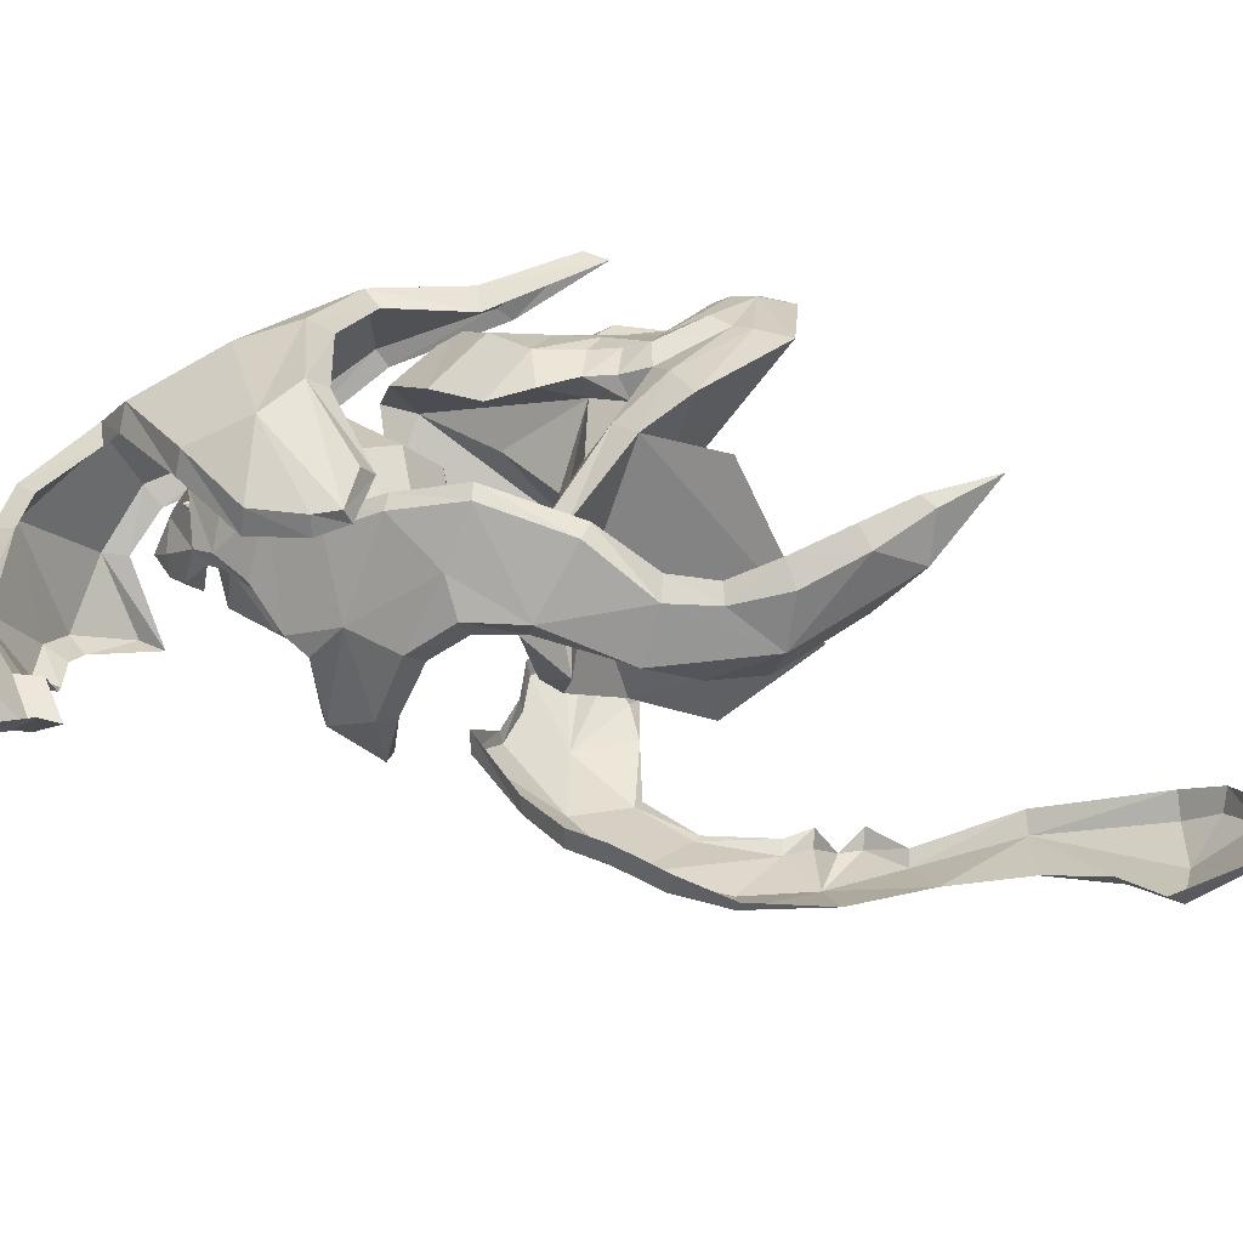
<metadata>
{"format":"obj","ext":"obj","renderer":"f3d","projection":"perspective","resolution":1024,"background":"white","views":[{"elev":41.7,"azim":113.5,"up":"+Y"}]}
</metadata>
<code>
g common_shoulder_44680
v 0.8501 3.414 9.297
v 3.579 2.494 10.58
v 5.189 4.21 8.218
v 2.334 4.994 7.218
v -0.9547 -0.2094 10.61
v 1.901 0.03382 11.94
v 3.327 5.609 5.032
v 5.962 4.988 5.653
v 0.7562 2.755 6.959
v 1.119 4.653 5.23
v -1.204 2.581 5.495
v -1.41 2.025 4.547
v -1.626 -0.2404 4.813
v -1.356 -0.2241 6.346
v -1.171 3.926 3.885
v -1.362 3.1 3.352
v -1.375 4.112 1.912
v -1.833 3.649 1.964
v 0.00542 2.556 5.942
v -0.02083 -0.11 6.869
v -0.01339 3.987 4.318
v -0.4673 4.588 1.776
v 0.4282 -0.07982 8.775
v 1.017 5.04 3.37
v 0.5045 6.55 -1.308
v 0.1828 6.518 -0.3307
v 1.891 6.102 1.138
v 2.91 5.879 0.6478
v -3.032 5.014 0.1686
v -3.409 4.229 0.9998
v 6.06 0.4407 2.784
v 5.947 3.657 1.883
v 2.165 3.137 3.41
v 4.247 0.2783 3.645
v 6.123 5.687 0.7764
v 3.415 4.528 1.236
v 3.987 6.804 -0.4343
v 2.91 5.879 0.6478
v -2.794 5.612 -2.491
v -4.086 4.546 -0.6223
v -2.431 5.776 -1.081
v 6.796 6.183 -0.5022
v 5.254 7.215 -1.872
v 0.7637 6.915 -3.715
v -2.794 5.612 -2.491
v -2.431 5.776 -1.081
v 0.6174 6.757 -2.137
v 13.78 1.134 -1.144
v 10.07 4.411 0.6358
v 10.15 4.074 1.544
v 12.38 0.9997 1.43
v 5.057 5.423 4.091
v 3.586 5.214 3.011
v 2.233 5.296 3.428
v 1.933 5.554 2.201
v 3.213 5.38 1.828
v 1.45 -3.453 9.265
v 3.183 -4.731 7.172
v 5.86 -3.473 8.181
v 3.979 -2.085 10.56
v 4.267 -5.144 4.981
v 6.754 -4.082 5.61
v 1.241 -2.798 6.933
v 1.913 -4.437 5.187
v -0.7205 -2.952 5.469
v -1.032 -2.432 4.328
v -0.4566 -4.256 3.846
v -0.7881 -3.47 3.321
v -1.158 -4.08 1.927
v -0.6268 -4.455 1.871
v 0.4665 -2.722 5.916
v 0.6948 -4.12 4.28
v 0.3497 -4.765 1.731
v 1.904 -5.119 3.321
v 1.644 -6.5 -1.37
v 3.899 -5.441 0.5938
v 2.934 -5.842 1.082
v 1.323 -6.534 -0.3929
v -2.104 -5.615 0.118
v -2.61 -4.916 0.9562
v 2.692 -2.896 3.381
v 6.505 -2.738 1.852
v 4.162 -4.028 1.195
v 7.03 -4.696 0.7269
v 3.899 -5.441 0.5938
v 5.119 -6.155 -0.4961
v -1.719 -6.415 -2.55
v -1.332 -6.527 -1.141
v -3.223 -5.33 -0.6694
v 7.778 -5.056 -0.5557
v 6.437 -6.327 -1.937
v 2 -7.011 -3.782
v 1.829 -6.896 -2.203
v -1.332 -6.527 -1.141
v -1.719 -6.415 -2.55
v 10.72 -2.415 1.513
v 10.7 -2.753 0.6017
v 3.133 -5.01 3.379
v 4.451 -4.691 2.964
v 5.938 -4.652 4.042
v 2.881 -5.305 2.149
v 4.112 -4.908 1.778
v 1.868 0.03824 10.39
v 3.579 2.494 10.58
v 1.901 0.03382 11.94
v 2.165 3.137 3.41
v 5.189 4.21 8.218
v 5.962 4.988 5.653
v 5.057 5.423 4.091
v 3.415 4.528 1.236
v 3.586 5.214 3.011
v 3.213 5.38 1.828
v 2.766 0.1346 6.63
v 10.41 0.8203 2.966
v 0.5045 6.55 -1.308
v 8.415 0.6564 0.6981
v 10.07 4.411 0.6358
v 13.78 1.134 -1.144
v -1.41 2.025 4.547
v 4.023 0.2751 0.2065
v -1.626 -0.2404 4.813
v -1.362 3.1 3.352
v -1.833 3.649 1.964
v -3.409 4.229 0.9998
v -4.086 4.546 -0.6223
v -2.794 5.612 -2.491
v 0.7637 6.915 -3.715
v 5.254 7.215 -1.872
v 6.796 6.183 -0.5022
v 2.91 5.879 0.6478
v 3.979 -2.085 10.56
v 2.692 -2.896 3.381
v 2.766 0.1346 6.63
v 5.86 -3.473 8.181
v 6.754 -4.082 5.61
v 5.938 -4.652 4.042
v 4.162 -4.028 1.195
v 4.451 -4.691 2.964
v 4.112 -4.908 1.778
v 1.644 -6.5 -1.37
v 10.7 -2.753 0.6017
v -1.032 -2.432 4.328
v -0.7881 -3.47 3.321
v -1.158 -4.08 1.927
v -2.61 -4.916 0.9562
v -3.223 -5.33 -0.6694
v -1.719 -6.415 -2.55
v 2 -7.011 -3.782
v 6.437 -6.327 -1.937
v 7.778 -5.056 -0.5557
v 3.899 -5.441 0.5938
v 6.796 6.183 -0.5022
v 8.415 0.6564 0.6981
v 8.379 0.6947 -8
v 6.613 6.183 -3.86
v 7.778 -5.056 -0.5557
v 7.595 -5.056 -3.914
f 1 2 3
f 3 4 1
f 5 6 2
f 2 1 5
f 7 4 3
f 3 8 7
f 9 1 4
f 4 10 9
f 11 12 13
f 13 14 11
f 15 16 12
f 12 11 15
f 15 17 18
f 18 16 15
f 19 11 14
f 14 20 19
f 21 15 11
f 11 19 21
f 21 22 17
f 17 15 21
f 9 19 20
f 20 23 9
f 10 24 22
f 22 21 10
f 7 24 10
f 10 4 7
f 25 26 27
f 27 28 25
f 29 30 17
f 17 22 29
f 31 32 33
f 33 34 31
f 32 35 36
f 36 33 32
f 35 37 38
f 38 36 35
f 39 40 29
f 29 41 39
f 42 43 37
f 37 35 42
f 44 45 46
f 46 47 44
f 48 49 50
f 50 51 48
f 49 42 35
f 35 50 49
f 47 37 43
f 43 44 47
f 7 52 53
f 53 54 7
f 27 22 24
f 24 55 27
f 27 55 56
f 56 28 27
f 57 58 59
f 59 60 57
f 5 57 60
f 60 6 5
f 61 62 59
f 59 58 61
f 63 64 58
f 58 57 63
f 65 14 13
f 13 66 65
f 67 65 66
f 66 68 67
f 67 68 69
f 69 70 67
f 71 20 14
f 14 65 71
f 72 71 65
f 65 67 72
f 72 67 70
f 70 73 72
f 63 23 20
f 20 71 63
f 64 72 73
f 73 74 64
f 61 58 64
f 64 74 61
f 75 76 77
f 77 78 75
f 79 73 70
f 70 80 79
f 31 34 81
f 81 82 31
f 82 81 83
f 83 84 82
f 84 83 85
f 85 86 84
f 87 88 79
f 79 89 87
f 90 84 86
f 86 91 90
f 92 93 94
f 94 95 92
f 48 51 96
f 96 97 48
f 97 96 84
f 84 90 97
f 93 92 91
f 91 86 93
f 61 98 99
f 99 100 61
f 77 101 74
f 74 73 77
f 77 76 102
f 102 101 77
f 1 9 23
f 22 41 29
f 19 10 21
f 19 9 10
f 1 23 5
f 7 54 24
f 7 8 52
f 27 26 22
f 26 41 22
f 26 25 41
f 103 104 105
f 106 104 103
f 106 107 104
f 108 107 106
f 17 30 18
f 109 108 106
f 110 111 106
f 110 112 111
f 33 113 34
f 50 114 51
f 35 32 50
f 115 37 47
f 32 31 114
f 30 29 40
f 37 115 38
f 115 47 46
f 116 117 118
f 119 120 121
f 122 120 119
f 123 120 122
f 124 120 123
f 125 120 124
f 126 120 125
f 127 120 126
f 128 120 127
f 129 120 128
f 32 114 50
f 116 129 117
f 120 129 116
f 111 109 106
f 55 24 54
f 53 55 54
f 53 56 55
f 110 130 112
f 57 23 63
f 73 79 88
f 71 72 64
f 71 64 63
f 57 5 23
f 61 74 98
f 61 100 62
f 77 73 78
f 78 73 88
f 78 88 75
f 103 105 131
f 132 133 103
f 132 131 134
f 135 132 134
f 70 69 80
f 136 132 135
f 137 132 138
f 137 138 139
f 81 34 113
f 96 51 114
f 84 96 82
f 140 93 86
f 82 114 31
f 80 89 79
f 86 85 140
f 140 94 93
f 116 118 141
f 142 121 120
f 143 142 120
f 144 143 120
f 145 144 120
f 146 145 120
f 147 146 120
f 148 147 120
f 149 148 120
f 150 149 120
f 82 96 114
f 116 141 150
f 120 116 150
f 138 132 136
f 101 98 74
f 99 98 101
f 99 101 102
f 137 139 151
f 106 103 133
f 132 103 131
f 152 153 154
f 152 154 155
f 156 157 154
f 156 154 153
g Object03
v 17.28 -2.617 -6.262
v 17.32 -3.508 -6.067
v 16.71 -3.996 -8.252
v 16.71 -3.573 -8.371
v 11.59 -4.531 2.664
v 11.67 -5.037 2.514
v 13.9 -3.586 2.643
v 13.61 -2.77 2.792
v 11.09 -6.109 -7.784
v 11.69 -6.337 -7.981
v 12.15 -6.418 -4.906
v 11.78 -6.453 -4.969
v 12.43 -1.993 -19.98
v 12.86 -1.369 -19.6
v 12.03 -3.209 -16.97
v 8.889 -3.609 -15.52
v 9.589 -4.068 -15.93
v 11.29 -5.472 -12.39
v 10.68 -5.184 -12.15
v 6.761 -4.875 1.714
v 6.957 -5.258 1.639
v 6.904 -5.119 2.25
v 6.695 -4.522 2.33
v 8.214 -4.214 3.19
v 8.228 -4.909 3.051
v 9.81 -5.117 2.599
v 9.865 -4.476 2.684
v 11.17 -6.722 -2.281
v 10.97 -6.543 -2.48
v 17.06 -2.252 -2.296
v 17.12 -3.167 -2.329
v 17.2 -3.163 -3.912
v 17.13 -2.265 -3.968
v 16.01 -3.421 -0.2543
v 15.86 -2.696 -0.1414
v 10.17 -6.1 -8.57
v 10.77 -6.509 -8.777
v 11.23 -5.864 -9.824
v 13.21 1.09 -23.61
v 13.05 0.6717 -23.71
v 10.05 -0.09631 -23.4
v 9.739 0.7092 -23.3
v 13.43 -1.06 -22.04
v 13.9 -0.4747 -21.56
v 8.447 -0.3807 -21.95
v 8.935 -1.16 -22.05
v 8.743 -2.245 -20.7
v 8.12 -1.491 -20.32
v 5.768 -5.156 0.9007
v 6.248 -5.735 0.9161
v 10.59 -6.028 -10.51
v 10.03 -5.451 -10.33
v 6.674 -6.016 -0.5531
v 6.832 -6.298 -0.2039
v 8.361 -6.392 -1.26
v 14.65 -5.684 -7.421
v 15.25 -5.441 -3.892
v 13.07 -6.115 -0.5512
v 9.883 -6.387 0.785
v 13.15 -5.829 -9.957
v 14.85 -4.382 -11.26
v 12.97 -4.115 -13.94
v 11.12 -1.817 -21.66
f 158 159 160
f 160 161 158
f 162 163 164
f 164 165 162
f 166 167 168
f 168 169 166
f 170 171 172
f 173 174 175
f 175 176 173
f 177 178 179
f 179 180 177
f 181 182 183
f 183 184 181
f 169 168 185
f 185 186 169
f 180 179 182
f 182 181 180
f 187 188 189
f 189 190 187
f 165 164 191
f 191 192 165
f 193 194 167
f 167 166 193
f 194 193 195
f 196 197 198
f 198 199 196
f 171 170 200
f 200 201 171
f 202 203 204
f 204 205 202
f 205 204 174
f 174 173 205
f 201 200 197
f 197 196 201
f 184 183 163
f 163 162 184
f 206 207 178
f 178 177 206
f 192 191 188
f 188 187 192
f 190 189 159
f 159 158 190
f 176 175 208
f 208 209 176
f 195 209 208
f 210 211 207
f 207 206 210
f 198 203 202
f 202 199 198
f 212 186 185
f 211 210 212
f 213 160 159
f 159 214 213
f 185 215 216
f 216 212 185
f 160 213 217
f 217 218 160
f 215 164 163
f 163 216 215
f 214 168 167
f 167 213 214
f 174 170 172
f 174 219 175
f 207 211 216
f 178 216 179
f 216 183 182
f 168 214 185
f 179 216 182
f 214 189 188
f 164 215 191
f 214 215 185
f 217 219 218
f 167 217 213
f 167 194 217
f 194 195 217
f 174 220 170
f 198 197 220
f 220 200 170
f 203 220 204
f 204 220 174
f 220 197 200
f 214 191 215
f 183 216 163
f 216 178 207
f 214 188 191
f 214 159 189
f 174 172 219
f 217 208 175
f 217 195 208
f 217 175 219
f 211 212 216
f 198 220 203
f 218 161 160
g Object02
v 12.39 6.391 -8.305
v 12.97 4.207 -8.256
v 10.66 7.314 -10.16
v 12.19 2.311 -7.465
v 9.758 3.888 -9.926
v 9.329 6.111 -11.63
v 16.02 4.298 10.73
v 14.58 5.891 10.96
v 13.8 4.74 12.84
v 15.61 3.808 11.76
v 17.53 3.105 7.384
v 16.02 6.678 6.519
v 15.56 6.59 8.822
v 16.69 4.182 9.069
v 13.51 2.893 13.9
v 14.82 2.424 13.35
v 16.3 6.657 2.084
v 17.52 4.26 5.166
v 17.59 3.852 3.019
v 16.93 5.359 1.324
v 15.71 7.96 4.422
v 16.23 5.452 -0.9352
v 14.46 7.934 -1.826
v 15.01 8.758 1.665
v 14.3 6.053 -4.477
v 15.25 3.99 -4.205
v 13.39 5.843 -6.295
v 5.818 7.741 -12.87
v 8.575 7.927 -11.51
v 8.029 5.469 -11.4
v 17.94 0.8918 4.016
v 15.46 2.014 12.31
v 13.73 2.762 -5.795
v 13.98 1.389 14.4
v 14.78 1.366 13.33
v 17.74 2.685 6.384
v 17.91 -0.02892 5.847
v 17.04 -1.8 4.192
v 11.78 7.125 -7.666
v 10.22 7.899 -9.461
v 9.245 3.766 -9.406
v 11.57 2.086 -6.749
v 13.27 4.823 12.73
v 14.16 6.215 10.96
v 15.91 3.601 10.46
v 15.66 3.332 11.22
v 14.97 6.942 8.737
v 15.33 7.038 6.568
v 16.23 3.323 9.074
v 13.02 2.811 14.04
v 16.49 4.492 1.167
v 17 3.322 2.505
v 15.09 8.201 4.533
v 14.43 9.02 1.868
v 13.63 7.997 -1.812
v 12.78 6.297 -5.955
v 8.518 8.231 -10.9
v 7.672 5.361 -11.02
v 17.36 0.8107 3.429
v 13.48 6.566 -4.212
v 14.74 3.528 -3.575
v 15.84 4.621 -0.5788
v 15.24 1.656 11.74
v 13.17 2.418 -5.122
v 14.35 0.8036 12.91
v 13.59 1.198 14.39
v 16.28 -2.034 4.275
v 17.16 -0.2358 6.434
v 17.2 2.271 6.724
f 221 222 223
f 224 225 226
f 226 222 224
f 227 228 229
f 229 230 227
f 231 232 233
f 233 234 231
f 230 229 235
f 235 236 230
f 237 238 239
f 239 240 237
f 238 237 241
f 241 232 238
f 242 243 244
f 244 237 242
f 245 246 222
f 222 247 245
f 226 248 249
f 250 248 226
f 251 239 238
f 243 242 245
f 245 242 246
f 230 236 252
f 237 240 242
f 249 223 226
f 222 246 253
f 233 227 234
f 228 227 233
f 236 254 255
f 235 254 236
f 236 255 252
f 256 238 231
f 231 238 232
f 244 241 237
f 257 251 238
f 226 225 250
f 257 258 251
f 238 256 257
f 259 221 223
f 223 260 259
f 261 225 224
f 224 262 261
f 263 229 228
f 228 264 263
f 265 227 230
f 230 266 265
f 267 233 232
f 232 268 267
f 234 269 231
f 270 235 229
f 229 263 270
f 271 240 239
f 239 272 271
f 268 232 241
f 241 273 268
f 274 244 243
f 243 275 274
f 247 221 259
f 259 276 247
f 248 277 249
f 250 278 248
f 272 239 251
f 251 279 272
f 275 243 245
f 245 280 275
f 281 246 242
f 242 282 281
f 266 230 252
f 252 283 266
f 282 242 240
f 240 271 282
f 260 223 249
f 249 277 260
f 253 246 281
f 281 284 253
f 269 234 227
f 227 265 269
f 264 228 233
f 233 267 264
f 285 255 254
f 254 286 285
f 235 270 254
f 283 252 255
f 255 285 283
f 273 241 244
f 244 274 273
f 278 250 225
f 225 261 278
f 279 251 258
f 258 287 279
f 257 288 258
f 288 257 256
f 256 289 288
f 254 270 286
f 247 276 280
f 247 222 221
f 247 280 245
f 223 222 226
f 253 284 262
f 262 224 253
f 222 253 224
f 258 288 287
f 231 289 256
f 231 269 289
g Object04
v 0.7355 4.837 7.638
v 2.018 2.646 11.89
v 4.087 6.949 11.06
v 2.398 6.958 7.546
v 8.399 -0.9556 18.28
v 9.481 1.785 18.8
v 6.499 3.594 15.54
v 5.19 -0.6212 15.78
v 14.96 9.811 9.232
v 12.98 10.06 8.486
v 8.549 8.72 10.9
v 10.31 8.423 12.77
v 12.3 5.135 17
v 13.22 7.198 15.29
v 17.29 -0.08403 19.83
v 20.25 0.102 18.16
v 20.24 1.77 17.9
v 24.02 0.8847 15.87
v 23.69 0.9314 17.3
v 22.4 0.3037 17.26
v 16.14 8.576 11.43
v 17.5 8.112 8.452
v 15.08 3.9 18.8
v 13.26 0.38 20.4
v -0.2226 7.535 4.677
v 16.84 3.259 18.83
v 21.9 0.8259 17.9
v 13.31 -4.457 18.91
v 10.41 -2.909 19.1
v 14.85 -3.669 18.97
v 20.12 -2.232 16.01
v 22.28 0.1 15.11
v 25.56 1.472 16.74
v 25.01 1.037 17.81
v 17.87 -2.543 17.53
v 18.42 -1.593 17.73
v 11.33 -5.8 17.31
v 16.99 8.154 6.335
v 16.6 -3.523 18.35
v 22.98 1.303 17.73
v 2.153 2.098 11.31
v 0.7279 4.516 6.966
v 3.301 6.584 6.988
v 4.619 6.718 10.19
v 8.504 -1.71 17.51
v 5.423 -1.521 15.19
v 8.433 8.306 9.878
v 12.44 9.44 7.9
v 16.86 3.65 17.82
v 19.91 2.42 17.12
v 23.65 1.817 17.81
v 25.06 1.983 18.53
v 13.95 6.404 15.18
v 13.21 4.925 16.42
v 17.69 7.059 8.523
v 16.45 7.585 11.54
v 15.46 4.118 17.82
v -0.1035 7.55 3.559
v 21.95 0.692 14.33
v 19.39 -2.183 15.22
v 25.9 2.464 16.65
v 23.98 1.772 15.23
v 18.05 -1.682 16.67
v 17.72 -2.59 16.49
v 14.83 -4.168 17.98
v 13.79 -4.696 17.99
v 10.06 -3.01 18.13
v 11.34 -5.912 16.22
v 17.15 7.343 6.263
v 16.37 7.666 5.199
v 16.48 8.261 5.426
v 14.44 8.197 5.311
v 15.02 8.88 5.55
v 16.28 -3.951 17.41
v 21.78 1.724 17.35
v 22.83 2.318 17.48
f 290 291 292
f 292 293 290
f 294 295 296
f 296 297 294
f 298 299 300
f 300 301 298
f 301 300 292
f 292 296 301
f 292 291 297
f 297 296 292
f 295 302 303
f 303 301 295
f 304 305 306
f 307 308 309
f 303 298 301
f 298 310 311
f 295 312 302
f 295 313 312
f 314 290 293
f 313 304 315
f 305 309 316
f 312 313 315
f 317 313 318
f 313 319 304
f 320 321 309
f 307 322 323
f 324 325 304
f 305 320 309
f 321 307 309
f 317 319 313
f 303 310 298
f 296 295 301
f 294 318 295
f 313 295 318
f 317 318 326
f 327 298 311
f 305 325 320
f 304 325 305
f 324 304 328
f 308 329 309
f 316 306 305
f 316 309 329
f 315 304 306
f 307 323 308
f 319 328 304
f 330 291 290
f 290 331 330
f 332 293 292
f 292 333 332
f 334 294 297
f 297 335 334
f 336 300 299
f 299 337 336
f 333 292 300
f 300 336 333
f 338 315 306
f 306 339 338
f 335 297 291
f 291 330 335
f 340 308 323
f 323 341 340
f 342 303 302
f 302 343 342
f 344 311 310
f 310 345 344
f 343 302 312
f 312 346 343
f 347 314 293
f 293 332 347
f 331 290 314
f 314 347 331
f 346 312 315
f 315 338 346
f 348 321 320
f 320 349 348
f 341 323 322
f 322 350 341
f 350 322 307
f 307 351 350
f 352 325 324
f 324 353 352
f 351 307 321
f 321 348 351
f 354 319 317
f 317 355 354
f 345 310 303
f 303 342 345
f 356 318 294
f 294 334 356
f 355 317 326
f 326 357 355
f 357 326 318
f 318 356 357
f 358 327 311
f 311 344 358
f 327 358 359
f 359 360 327
f 361 337 299
f 299 362 361
f 363 328 319
f 319 354 363
f 349 320 325
f 325 352 349
f 353 324 328
f 328 363 353
f 339 306 316
f 316 364 339
f 364 316 329
f 329 365 364
f 308 340 329
f 340 365 329
f 298 327 360
f 299 298 360
f 362 299 360
f 360 359 361
f 361 362 360
g Object01
v 6.984 -2.632 8.182
v 7.604 -1.942 8.434
v 6.85 -1.02 8.424
v 6.047 -1.488 8.17
v 7.958 -2.817 6.996
v 8.389 -2.091 7.479
v 7.996 -1.857 5.797
v 8.419 -1.318 6.513
v 5.537 -2.984 6.107
v 6.085 -0.5282 6.971
v 6.88 -0.2471 7.459
v 7.059 -0.713 5.785
v 7.665 -0.396 6.503
v 11.55 3.152 12.8
v 12.63 1.838 12.82
v 14.32 4.443 12.68
v 8.014 -1.992 11.53
v 6.307 0.3719 11.19
v 6.421 -0.8442 9.18
v 7.317 -2.098 9.382
v 10.13 -3.332 10.02
v 8.472 -2.766 8.512
v 9.289 -1.114 13.13
v 7.343 1.585 12.73
v 11.72 -2.633 11.38
v 10.8 0.2993 13.74
v 9.095 2.663 13.4
v 12.92 -1.041 12.22
v 7.395 -1.397 7.263
v 13.75 1.625 11.46
v 13.79 2.727 10.08
v 11.29 -2.614 7.54
v 9.209 -2.457 7.078
v 9.097 -1.352 5.921
v 11.1 -0.699 5.537
v 13.07 -1.832 8.517
v 12.85 0.3786 6.204
v 14.08 -0.3225 9.748
v 13.89 1.592 7.745
v 11.6 4.254 11.43
v 6.268 2.095 9.178
v 6.309 0.2613 8.023
v 7.508 2.818 6.627
v 7.046 0.5705 6.59
v 7.273 3.605 10.41
v 8.711 4.411 7.474
v 9.056 4.386 11.39
v 10.33 4.922 8.903
v 12.72 4.042 10.06
v 9.546 1.473 5.187
v 8.201 -0.0977 5.719
v 11.06 2.887 5.8
v 12.33 3.764 7.395
f 366 367 368
f 368 369 366
f 370 371 367
f 367 366 370
f 372 373 371
f 371 370 372
f 366 374 370
f 372 370 374
f 366 369 374
f 375 369 368
f 368 376 375
f 377 375 376
f 376 378 377
f 372 377 378
f 378 373 372
f 375 377 374
f 372 374 377
f 375 374 369
f 379 380 381
f 382 383 384
f 384 385 382
f 386 382 385
f 385 387 386
f 388 389 383
f 383 382 388
f 390 388 382
f 382 386 390
f 391 392 389
f 389 388 391
f 393 391 388
f 388 390 393
f 380 379 392
f 392 391 380
f 385 384 394
f 387 385 394
f 380 391 393
f 380 395 381
f 380 393 395
f 396 381 395
f 397 398 399
f 399 400 397
f 386 387 398
f 398 397 386
f 401 397 400
f 400 402 401
f 390 386 397
f 397 401 390
f 403 401 402
f 402 404 403
f 393 390 401
f 401 403 393
f 395 403 404
f 404 396 395
f 398 394 399
f 387 394 398
f 395 393 403
f 379 381 405
f 406 407 384
f 384 383 406
f 408 409 407
f 407 406 408
f 410 406 383
f 383 389 410
f 411 408 406
f 406 410 411
f 412 410 389
f 389 392 412
f 413 411 410
f 410 412 413
f 405 412 392
f 392 379 405
f 407 394 384
f 409 394 407
f 405 413 412
f 405 381 414
f 405 414 413
f 396 414 381
f 415 400 399
f 399 416 415
f 408 415 416
f 416 409 408
f 417 402 400
f 400 415 417
f 411 417 415
f 415 408 411
f 418 404 402
f 402 417 418
f 413 418 417
f 417 411 413
f 414 396 404
f 404 418 414
f 416 399 394
f 409 416 394
f 414 418 413
g Object05
v 6.973 -2.719 8.267
v 7.625 -1.999 8.539
v 6.797 -0.9857 8.528
v 5.958 -1.479 8.252
v 8.024 -2.918 6.989
v 8.485 -2.161 7.499
v 8.062 -1.882 5.699
v 8.522 -1.312 6.449
v 5.454 -3.056 6.055
v 5.998 -0.4441 6.96
v 6.831 -0.1376 7.476
v 7.049 -0.6452 5.685
v 7.692 -0.298 6.437
v 11.55 3.209 12.91
v 12.69 1.831 12.92
v 14.4 4.513 12.74
v 7.951 -2.076 11.59
v 6.196 0.356 11.24
v 6.31 -0.8941 9.178
v 7.235 -2.188 9.388
v 10.13 -3.452 10.03
v 8.424 -2.876 8.49
v 9.261 -1.176 13.23
v 7.26 1.603 12.82
v 11.76 -2.735 11.43
v 10.82 0.2815 13.86
v 9.065 2.714 13.5
v 13 -1.096 12.3
v 7.313 -1.465 7.205
v 13.86 1.608 11.5
v 13.91 2.762 10.06
v 11.33 -2.716 7.488
v 9.188 -2.56 7.016
v 9.072 -1.419 5.823
v 11.13 -0.7452 5.43
v 13.16 -1.912 8.49
v 12.93 0.3636 6.116
v 14.2 -0.3568 9.752
v 14 1.612 7.697
v 11.6 4.369 11.47
v 6.154 2.136 9.171
v 6.193 0.25 7.989
v 7.431 2.875 6.553
v 6.953 0.5662 6.513
v 7.187 3.687 10.43
v 8.672 4.515 7.424
v 9.023 4.492 11.43
v 10.34 5.042 8.89
v 12.78 4.145 10.04
v 9.532 1.494 5.068
v 8.145 -0.1212 5.614
v 11.09 2.947 5.699
v 12.4 3.85 7.338
f 419 420 421
f 421 422 419
f 423 424 420
f 420 419 423
f 425 426 424
f 424 423 425
f 419 427 423
f 425 423 427
f 419 422 427
f 428 422 421
f 421 429 428
f 430 428 429
f 429 431 430
f 425 430 431
f 431 426 425
f 428 430 427
f 425 427 430
f 428 427 422
f 432 433 434
f 435 436 437
f 437 438 435
f 439 435 438
f 438 440 439
f 441 442 436
f 436 435 441
f 443 441 435
f 435 439 443
f 444 445 442
f 442 441 444
f 446 444 441
f 441 443 446
f 433 432 445
f 445 444 433
f 438 437 447
f 440 438 447
f 433 444 446
f 433 448 434
f 433 446 448
f 449 434 448
f 450 451 452
f 452 453 450
f 439 440 451
f 451 450 439
f 454 450 453
f 453 455 454
f 443 439 450
f 450 454 443
f 456 454 455
f 455 457 456
f 446 443 454
f 454 456 446
f 448 456 457
f 457 449 448
f 451 447 452
f 440 447 451
f 448 446 456
f 432 434 458
f 459 460 437
f 437 436 459
f 461 462 460
f 460 459 461
f 463 459 436
f 436 442 463
f 464 461 459
f 459 463 464
f 465 463 442
f 442 445 465
f 466 464 463
f 463 465 466
f 458 465 445
f 445 432 458
f 460 447 437
f 462 447 460
f 458 466 465
f 458 434 467
f 458 467 466
f 449 467 434
f 468 453 452
f 452 469 468
f 461 468 469
f 469 462 461
f 470 455 453
f 453 468 470
f 464 470 468
f 468 461 464
f 471 457 455
f 455 470 471
f 466 471 470
f 470 464 466
f 467 449 457
f 457 471 467
f 469 452 447
f 462 469 447
f 467 471 466

</code>
